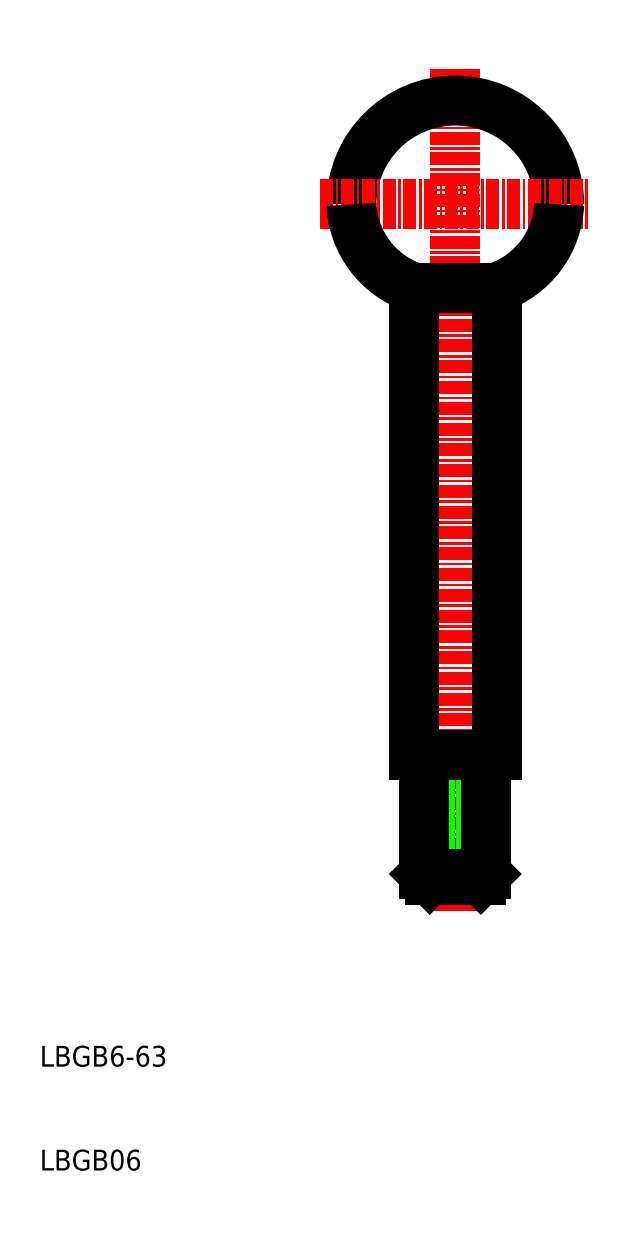
<metadata>
{"format":"dxf","ext":"dxf","renderer":"ezdxf+matplotlib","layout":"modelspace","background":"white","min_lineweight":24,"dpi":150}
</metadata>
<code>
0
SECTION
2
ENTITIES
0
LINE
8
CENTER
10
50
20
116
30
0
11
50
21
35
31
0
0
LINE
8
0
10
46
20
95
30
0
11
46
21
50
31
0
0
LINE
8
0
10
54
20
95
30
0
11
54
21
50
31
0
0
TEXT
8
0
10
10
20
10
30
0
40
2
1
LBGB06
0
TEXT
8
0
10
10
20
20
30
0
40
2
1
LBGB6-63
0
LINE
8
0
10
52.46
20
50
30
0
11
52.46
21
38
31
0
0
LINE
8
0
10
47.54
20
50
30
0
11
47.54
21
38
31
0
0
LINE
8
0
10
47
20
50
30
0
11
47
21
38.54
31
0
0
LINE
8
0
10
53
20
50
30
0
11
53
21
38.54
31
0
0
LINE
8
0
10
53
20
38.54
30
0
11
52.46
21
38
31
0
0
LINE
8
0
10
47
20
38.54
30
0
11
47.54
21
38
31
0
0
LINE
8
0
10
52.46
20
38
30
0
11
50
21
38
31
0
0
LINE
8
0
10
47.54
20
38
30
0
11
50
21
38
31
0
0
LINE
8
0
10
53
20
38.54
30
0
11
50
21
38.54
31
0
0
LINE
8
0
10
47
20
38.54
30
0
11
50
21
38.54
31
0
0
LINE
8
0
10
53
20
50
30
0
11
50
21
50
31
0
0
LINE
8
0
10
46
20
50
30
0
11
47
21
50
31
0
0
LINE
8
0
10
47
20
50
30
0
11
50
21
50
31
0
0
LINE
8
0
10
54
20
50
30
0
11
53
21
50
31
0
0
ARC
8
0
10
50
20
103
30
0
40
10
50
0
51
180
0
LINE
8
0
10
46
20
95
30
0
11
54
21
95
31
0
0
LINE
8
CENTER
10
37
20
103
30
0
11
63
21
103
31
0
0
ARC
8
0
10
48.87
20
103.4
30
0
40
8.88
50
182.6
51
251.1
0
ARC
8
0
10
51.13
20
103.4
30
0
40
8.88
50
288.9
51
357.4
0
ENDSEC
0
EOF

</code>
